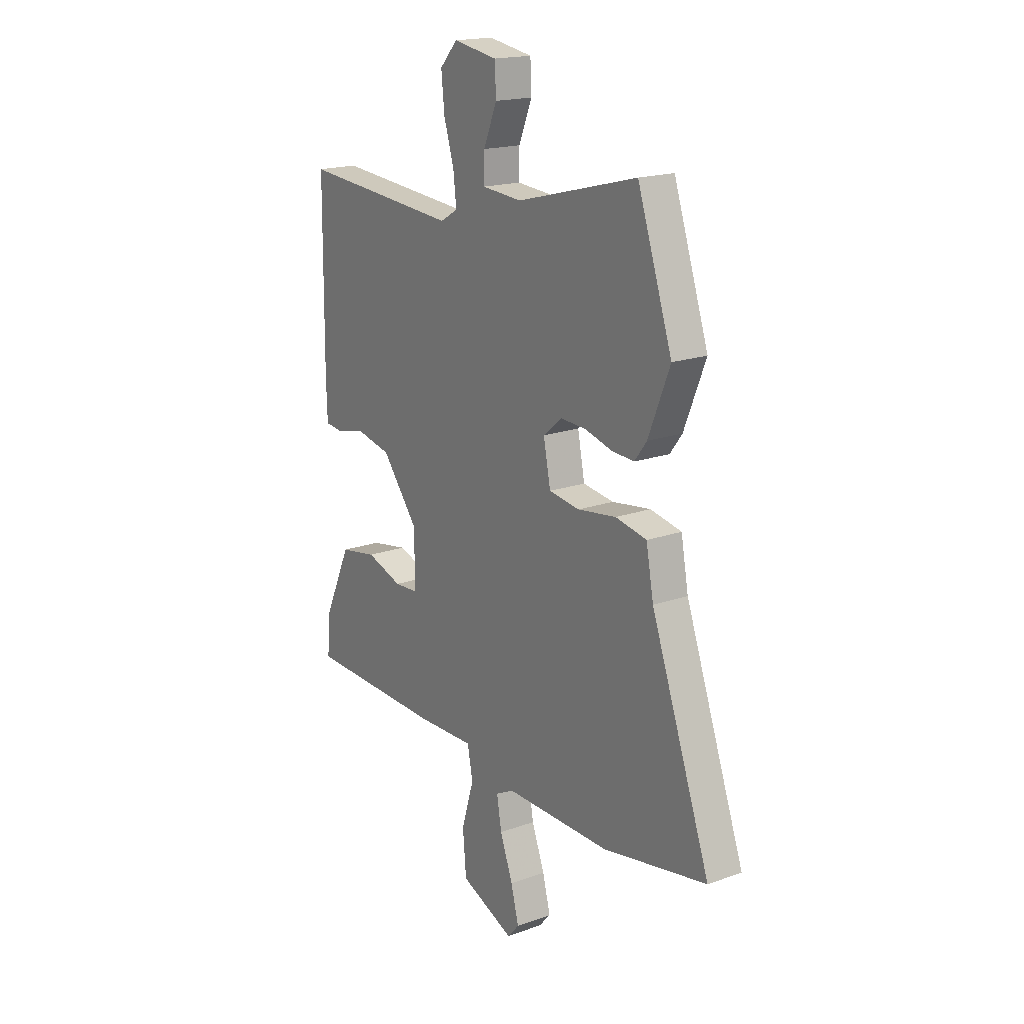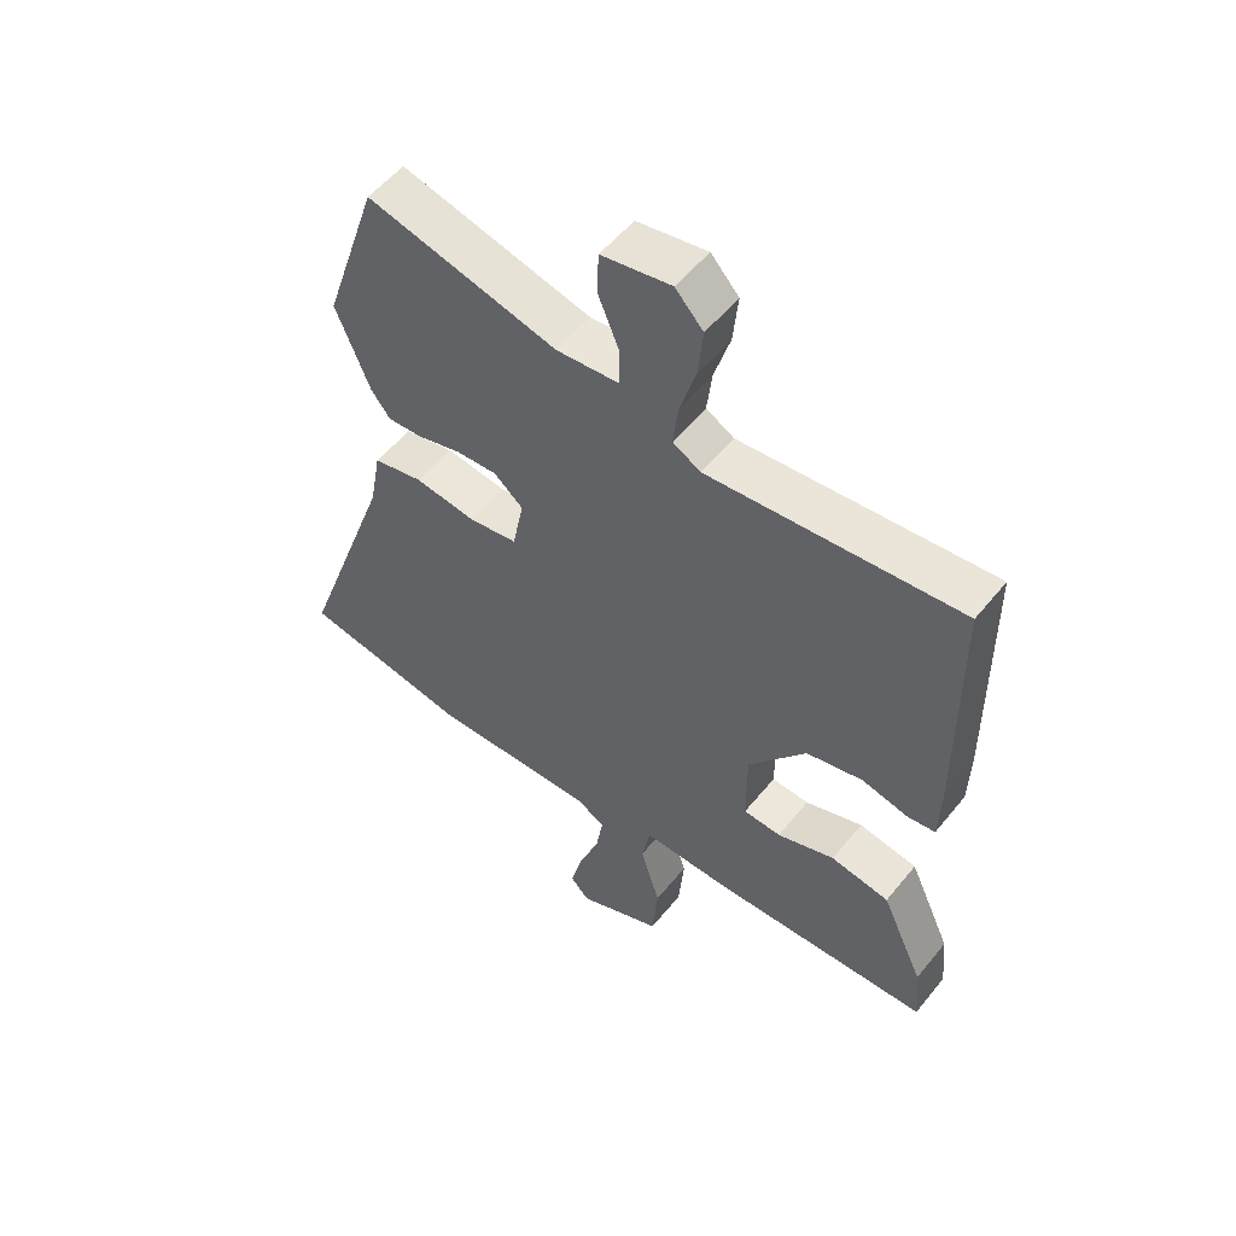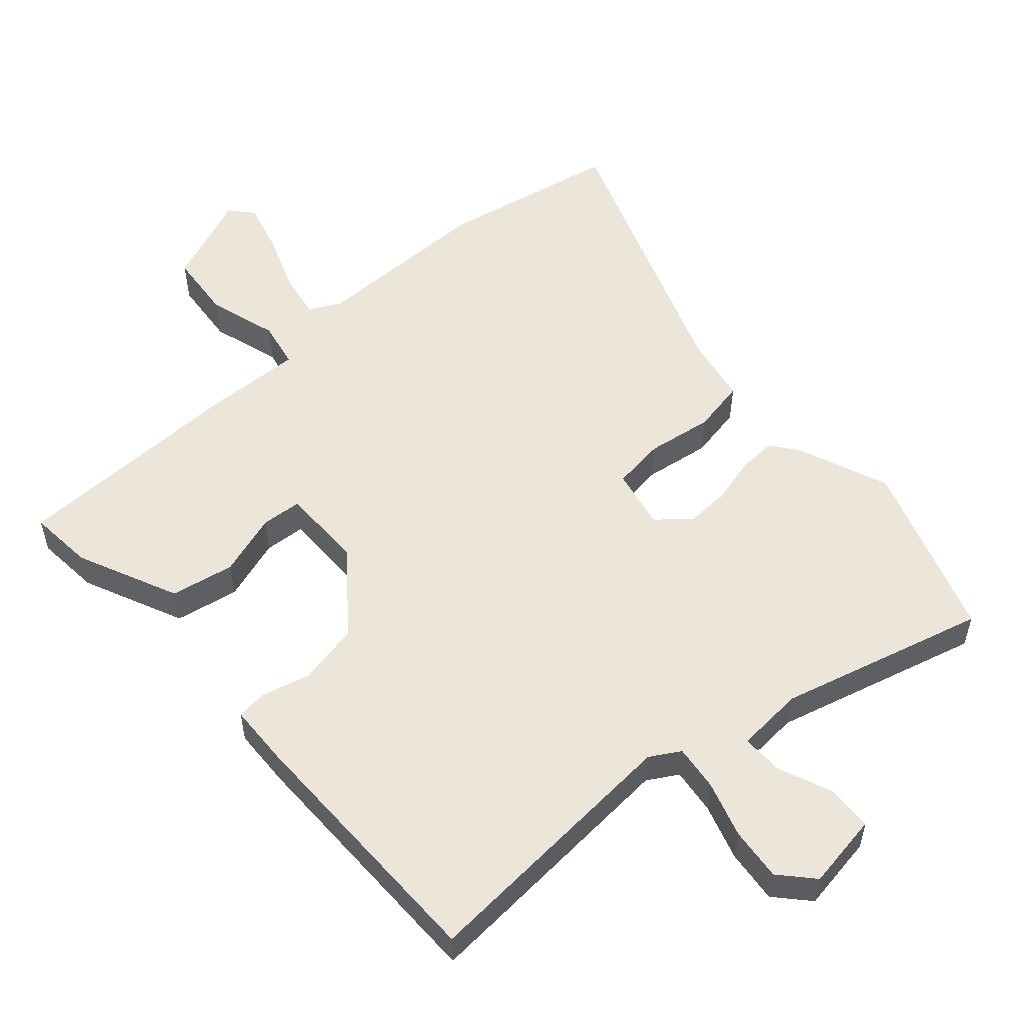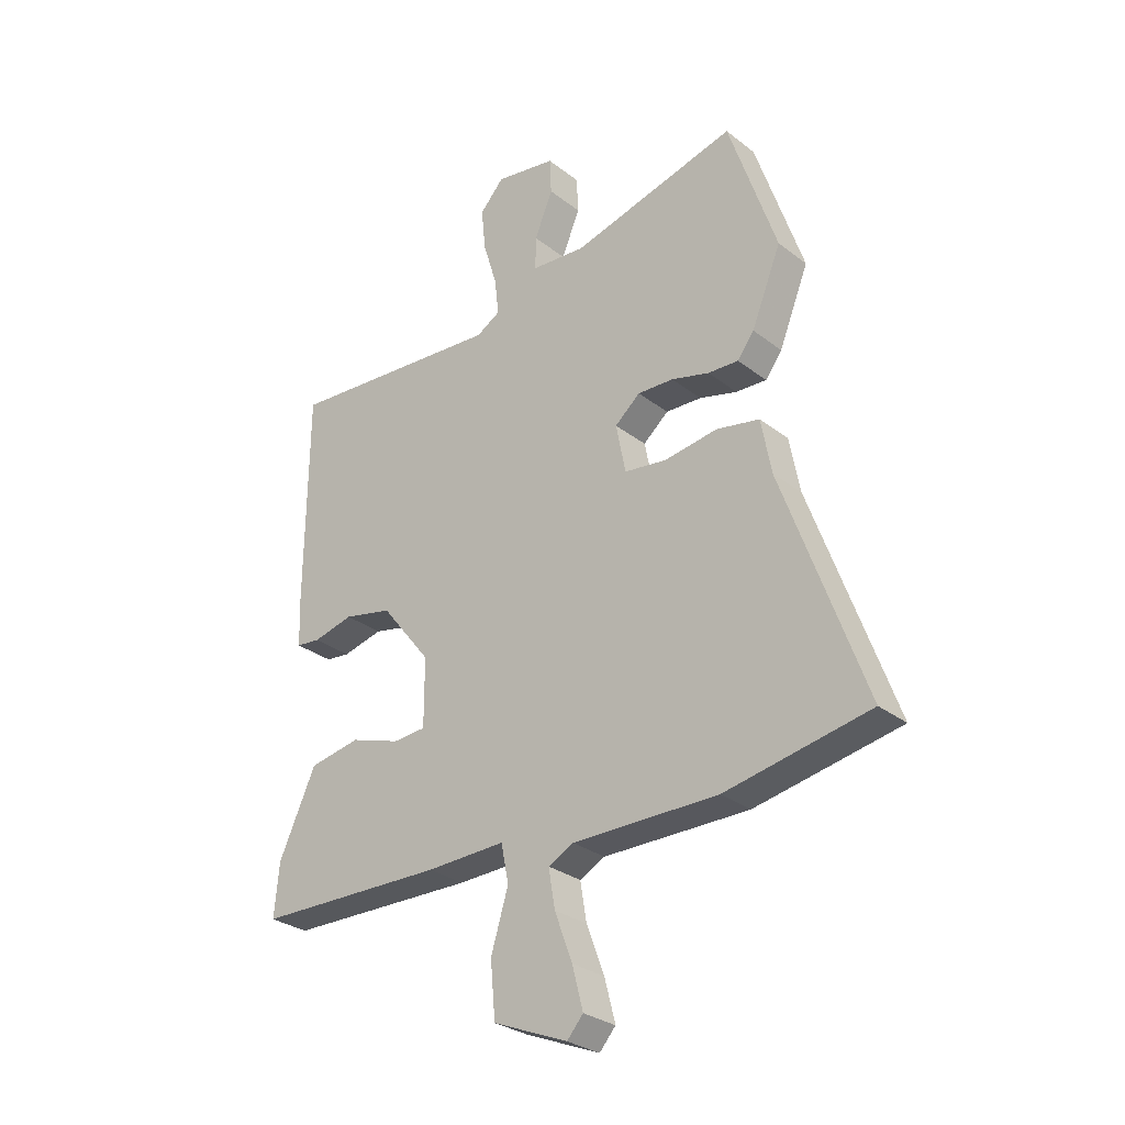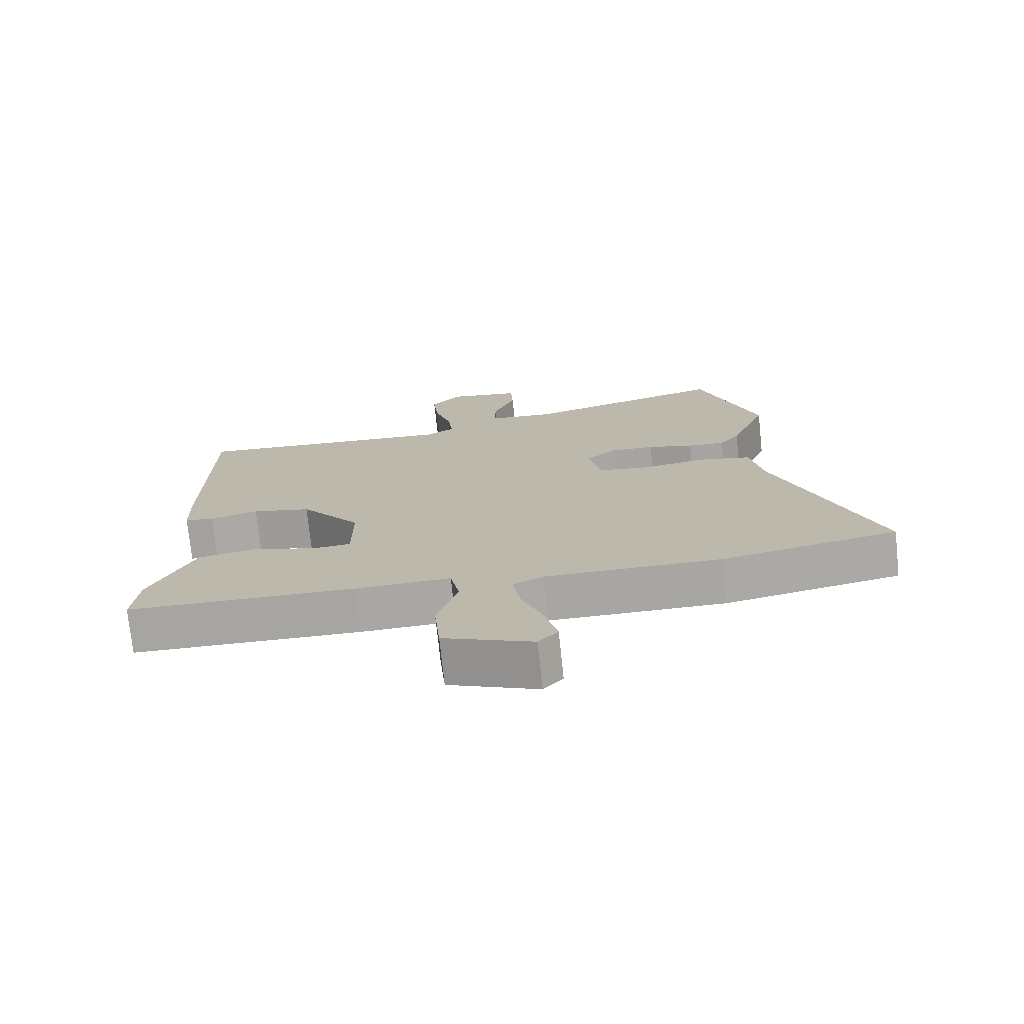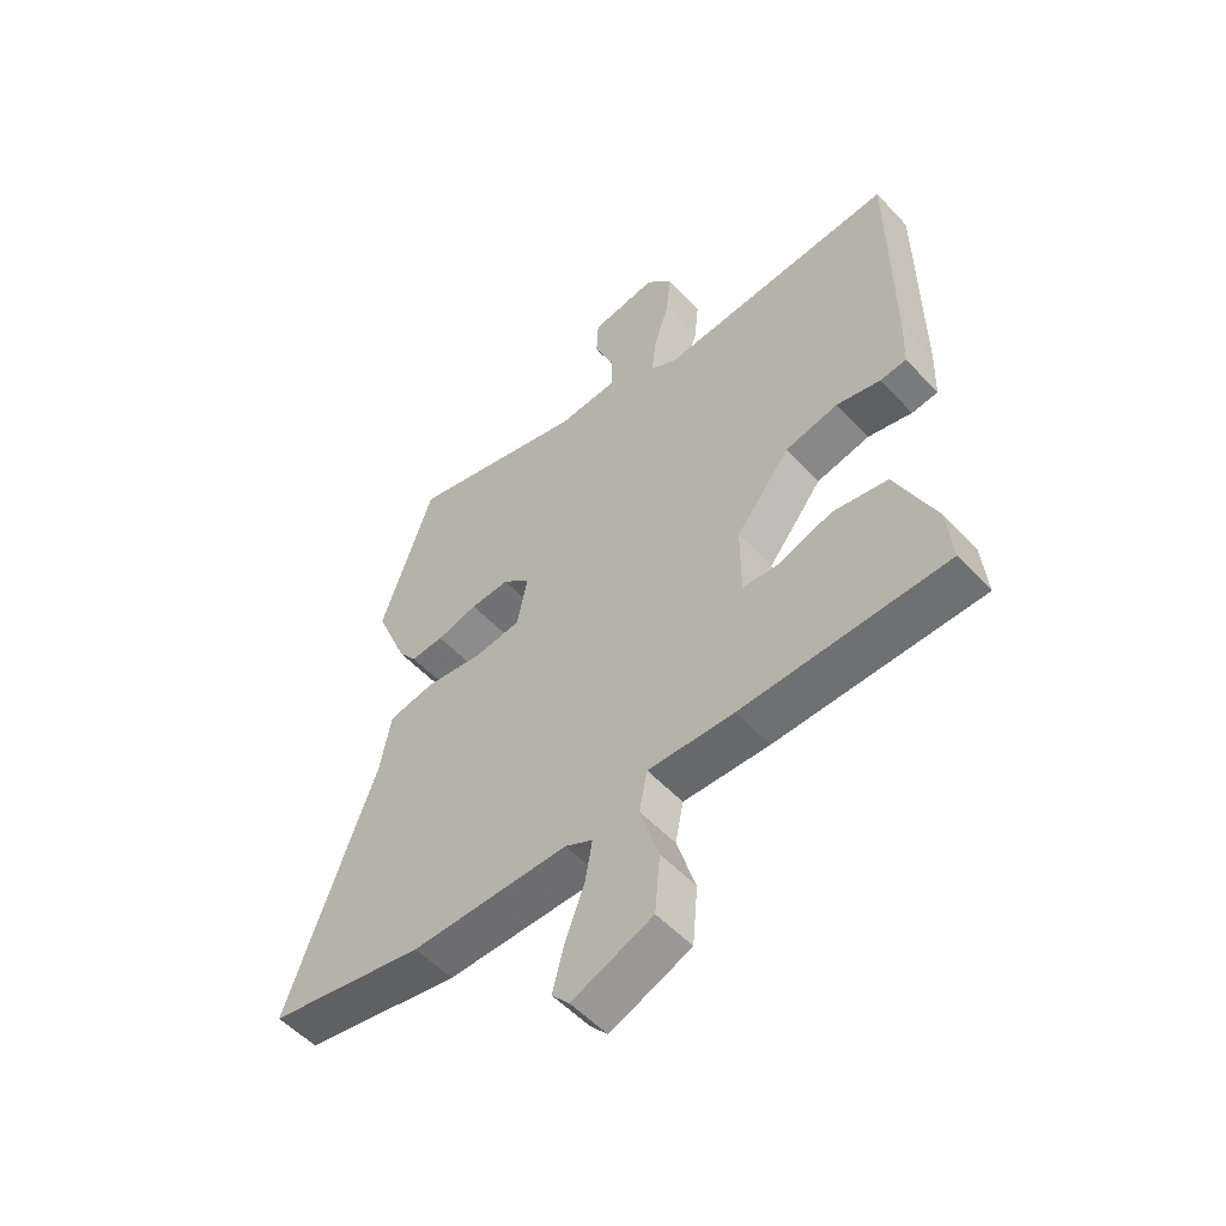
<metadata>
{"format":"obj","ext":"obj","renderer":"f3d","projection":"perspective","resolution":1024,"background":"white","views":[{"elev":18.2,"azim":55.2,"up":"+Z"},{"elev":54.1,"azim":-141.9,"up":"+Z"},{"elev":54.2,"azim":-41.2,"up":"+Y"},{"elev":-29.2,"azim":41.3,"up":"+Z"},{"elev":-74.2,"azim":6.0,"up":"+Z"},{"elev":-53.8,"azim":-138.2,"up":"+Z"}]}
</metadata>
<code>
v 0.461 0.07 0.617
v 0.55 0.07 0.352
v 0.495 0.07 0.216
v 0.464 0.07 0.175
v 0.407 0.07 0.178
v 0.337 0.07 0.197
v 0.27 0.07 0.2
v 0.223 0.07 0.16
v 0.241 0.07 0.069
v 0.32 0.07 0.058
v 0.419 0.07 0.072
v 0.499 0.07 0.056
v 0.518 0.07 -0.046
v 0.67 0.07 -0.468
v 0.402 0.07 -0.518
v 0.132 0.07 -0.516
v 0.085 0.07 -0.54
v 0.097 0.07 -0.611
v 0.13 0.07 -0.699
v 0.15 0.07 -0.776
v 0.12 0.07 -0.81
v -0.018 0.07 -0.753
v -0.027 0.07 -0.652
v 0.005 0.07 -0.547
v -0.009 0.07 -0.477
v -0.156 0.07 -0.481
v -0.508 0.07 -0.472
v -0.499 0.07 -0.375
v -0.43 0.07 -0.225
v -0.335 0.07 -0.208
v -0.242 0.07 -0.239
v -0.181 0.07 -0.235
v -0.181 0.07 -0.11
v -0.274 0.07 0.008
v -0.365 0.07 0.028
v -0.44 0.07 0.01
v -0.485 0.07 0.015
v -0.488 0.07 0.106
v -0.485 0.07 0.501
v -0.078 0.07 0.468
v -0.033 0.07 0.494
v -0.041 0.07 0.562
v -0.067 0.07 0.647
v -0.075 0.07 0.726
v -0.03 0.07 0.775
v 0.083 0.07 0.756
v 0.086 0.07 0.689
v 0.052 0.07 0.607
v 0.051 0.07 0.545
v 0.153 0.07 0.537
v 0.461 0 0.617
v 0.55 0 0.352
v 0.495 0 0.216
v 0.464 0 0.175
v 0.407 0 0.178
v 0.337 0 0.197
v 0.27 0 0.2
v 0.223 0 0.16
v 0.241 0 0.069
v 0.32 0 0.058
v 0.419 0 0.072
v 0.499 0 0.056
v 0.518 0 -0.046
v 0.67 0 -0.468
v 0.402 0 -0.518
v 0.132 0 -0.516
v 0.085 0 -0.54
v 0.097 0 -0.611
v 0.13 0 -0.699
v 0.15 0 -0.776
v 0.12 0 -0.81
v -0.018 0 -0.753
v -0.027 0 -0.652
v 0.005 0 -0.547
v -0.009 0 -0.477
v -0.156 0 -0.481
v -0.508 0 -0.472
v -0.499 0 -0.375
v -0.43 0 -0.225
v -0.335 0 -0.208
v -0.242 0 -0.239
v -0.181 0 -0.235
v -0.181 0 -0.11
v -0.274 0 0.008
v -0.365 0 0.028
v -0.44 0 0.01
v -0.485 0 0.015
v -0.488 0 0.106
v -0.485 0 0.501
v -0.078 0 0.468
v -0.033 0 0.494
v -0.041 0 0.562
v -0.067 0 0.647
v -0.075 0 0.726
v -0.03 0 0.775
v 0.083 0 0.756
v 0.086 0 0.689
v 0.052 0 0.607
v 0.051 0 0.545
v 0.153 0 0.537
f 46 47 48
f 45 46 48
f 44 45 48
f 43 44 48
f 42 43 48
f 41 42 48 49
f 38 39 40
f 37 38 40
f 36 37 40
f 35 36 40
f 34 35 40 41
f 41 49 50
f 34 41 50
f 33 34 50
f 29 30 31
f 28 29 31
f 27 28 31
f 26 27 31
f 25 26 31
f 25 31 32
f 22 23 24
f 21 22 24
f 20 21 24
f 19 20 24
f 18 19 24
f 17 18 24 25
f 32 33 50
f 25 32 50
f 17 25 50
f 16 17 50
f 10 11 12 13
f 14 15 16
f 13 14 16
f 10 13 16
f 9 10 16
f 4 5 6
f 3 4 6
f 2 3 6
f 1 2 6
f 50 1 6
f 50 6 7
f 8 9 16
f 8 16 50
f 7 8 50
f 98 97 96
f 98 96 95
f 98 95 94
f 98 94 93
f 98 93 92
f 99 98 92 91
f 90 89 88
f 90 88 87
f 90 87 86
f 90 86 85
f 91 90 85 84
f 100 99 91
f 100 91 84
f 100 84 83
f 81 80 79
f 81 79 78
f 81 78 77
f 81 77 76
f 81 76 75
f 82 81 75
f 74 73 72
f 74 72 71
f 74 71 70
f 74 70 69
f 74 69 68
f 75 74 68 67
f 100 83 82
f 100 82 75
f 100 75 67
f 100 67 66
f 63 62 61 60
f 66 65 64
f 66 64 63
f 66 63 60
f 66 60 59
f 56 55 54
f 56 54 53
f 56 53 52
f 56 52 51
f 56 51 100
f 57 56 100
f 66 59 58
f 100 66 58
f 100 58 57
f 1 51 52 2
f 2 52 53 3
f 3 53 54 4
f 4 54 55 5
f 5 55 56 6
f 6 56 57 7
f 7 57 58 8
f 8 58 59 9
f 9 59 60 10
f 10 60 61 11
f 11 61 62 12
f 12 62 63 13
f 13 63 64 14
f 14 64 65 15
f 15 65 66 16
f 16 66 67 17
f 17 67 68 18
f 18 68 69 19
f 19 69 70 20
f 20 70 71 21
f 21 71 72 22
f 22 72 73 23
f 23 73 74 24
f 24 74 75 25
f 25 75 76 26
f 26 76 77 27
f 27 77 78 28
f 28 78 79 29
f 29 79 80 30
f 30 80 81 31
f 31 81 82 32
f 32 82 83 33
f 33 83 84 34
f 34 84 85 35
f 35 85 86 36
f 36 86 87 37
f 37 87 88 38
f 38 88 89 39
f 39 89 90 40
f 40 90 91 41
f 41 91 92 42
f 42 92 93 43
f 43 93 94 44
f 44 94 95 45
f 45 95 96 46
f 46 96 97 47
f 47 97 98 48
f 48 98 99 49
f 49 99 100 50
f 50 100 51 1

</code>
